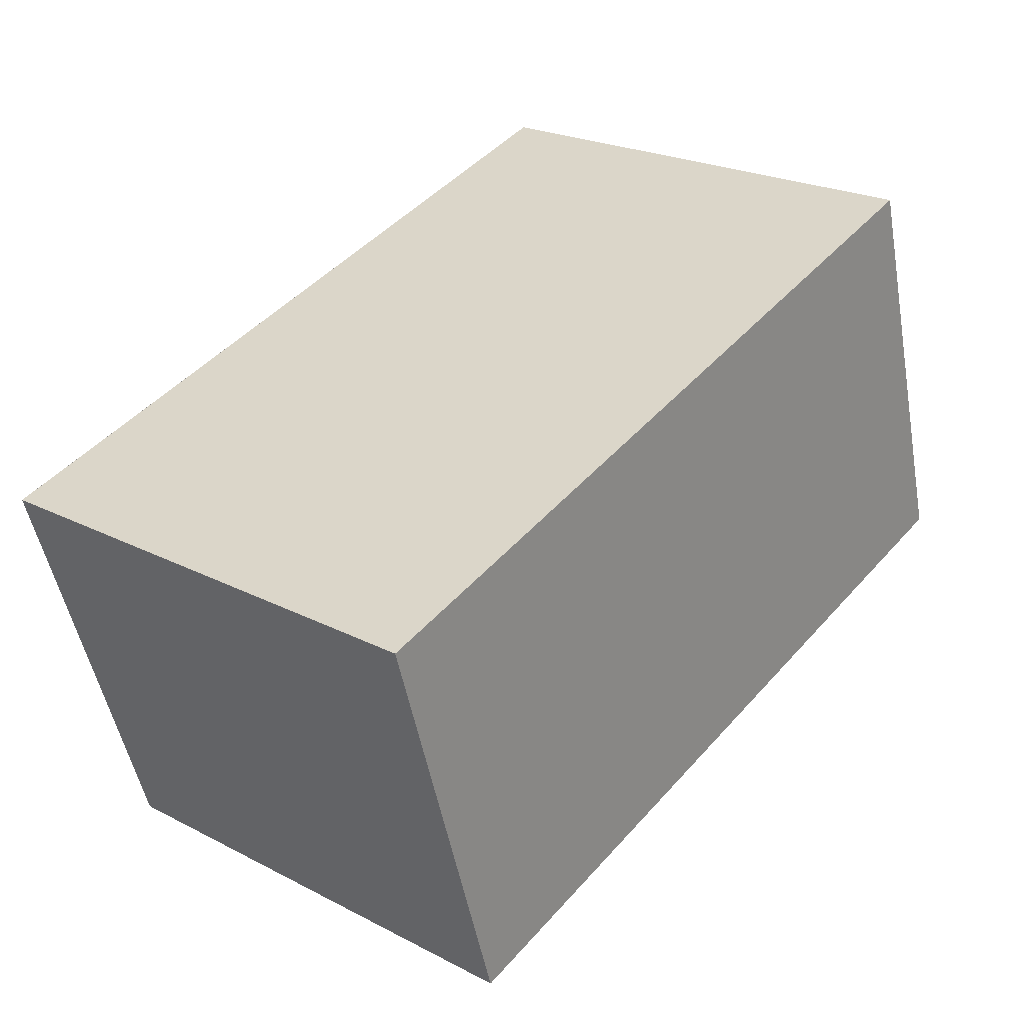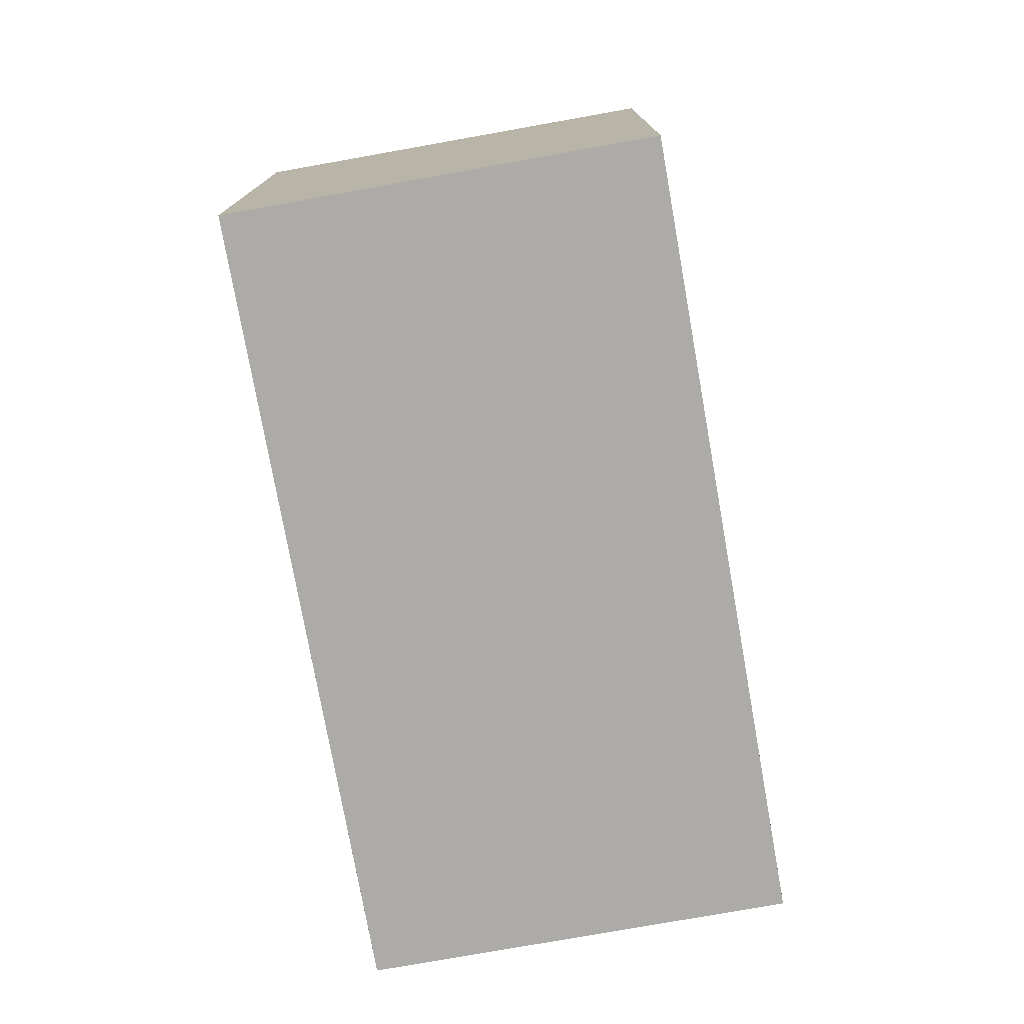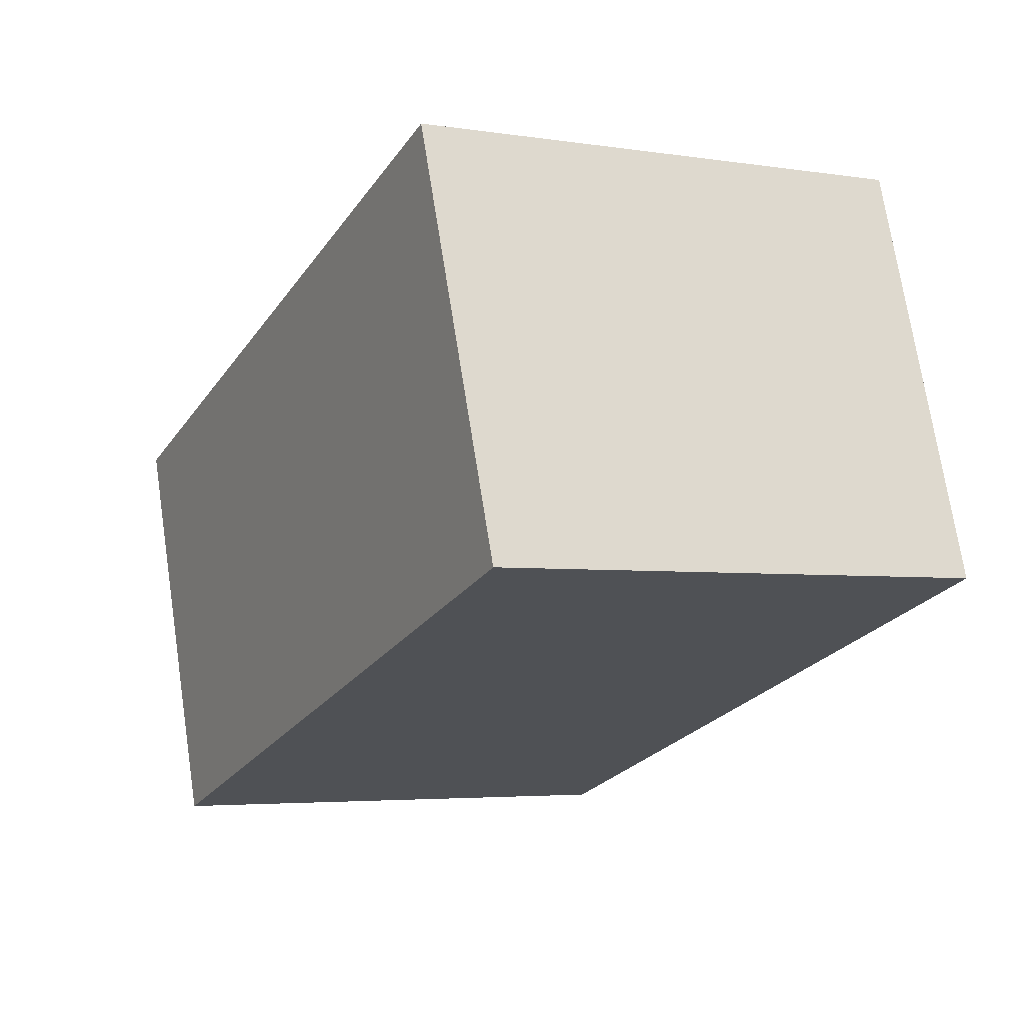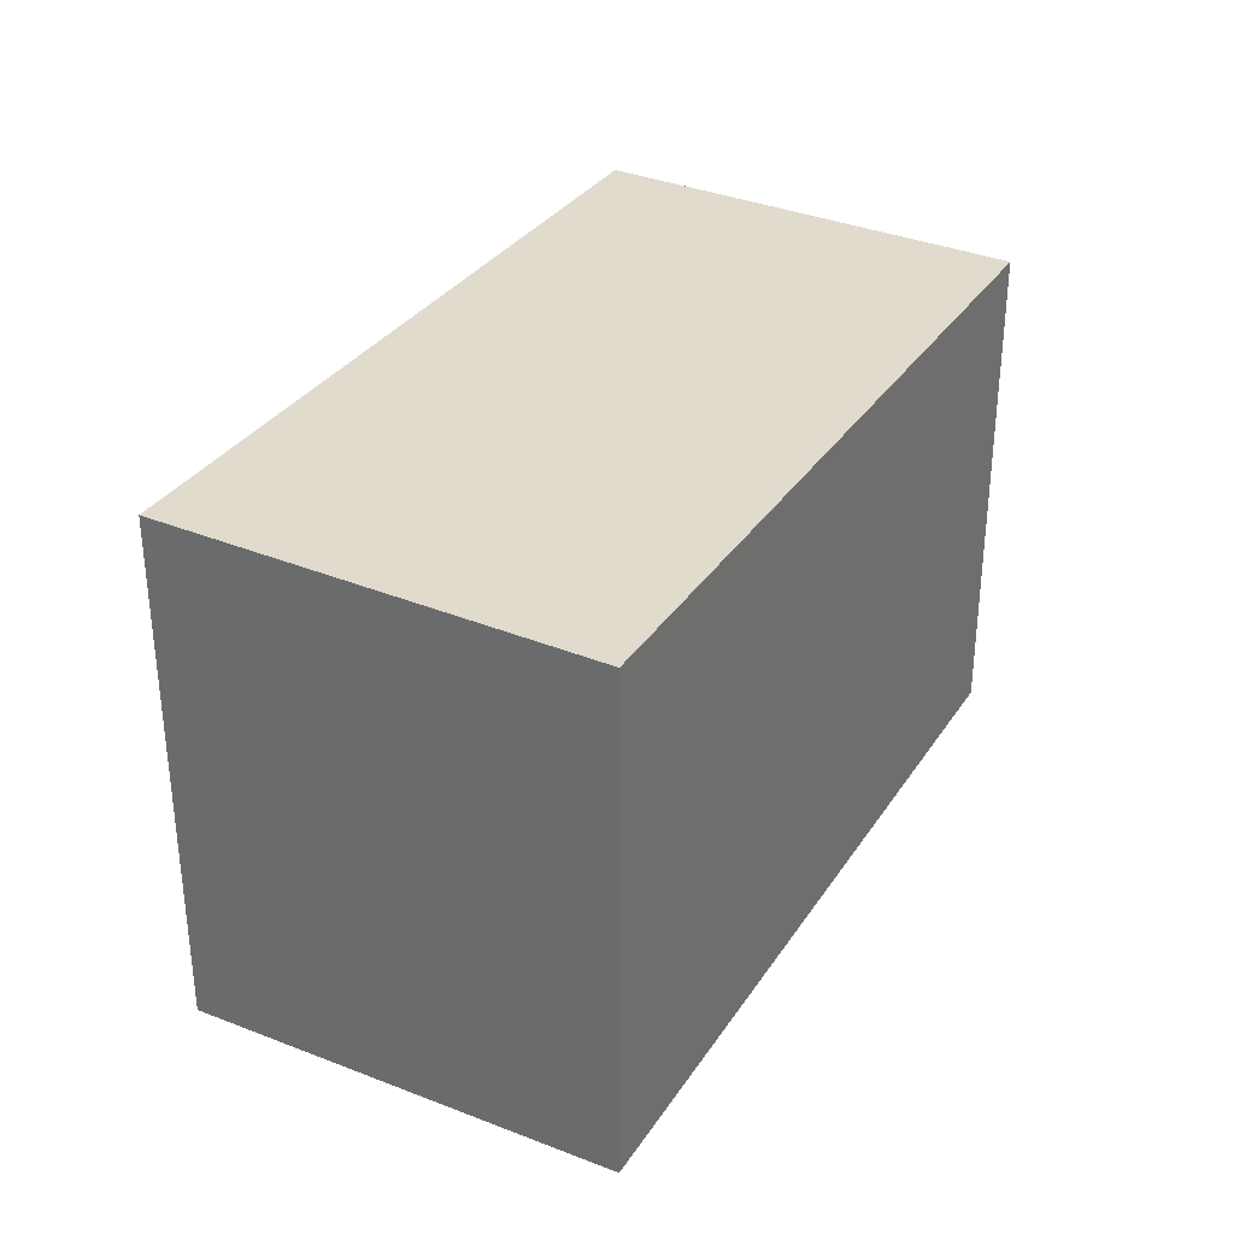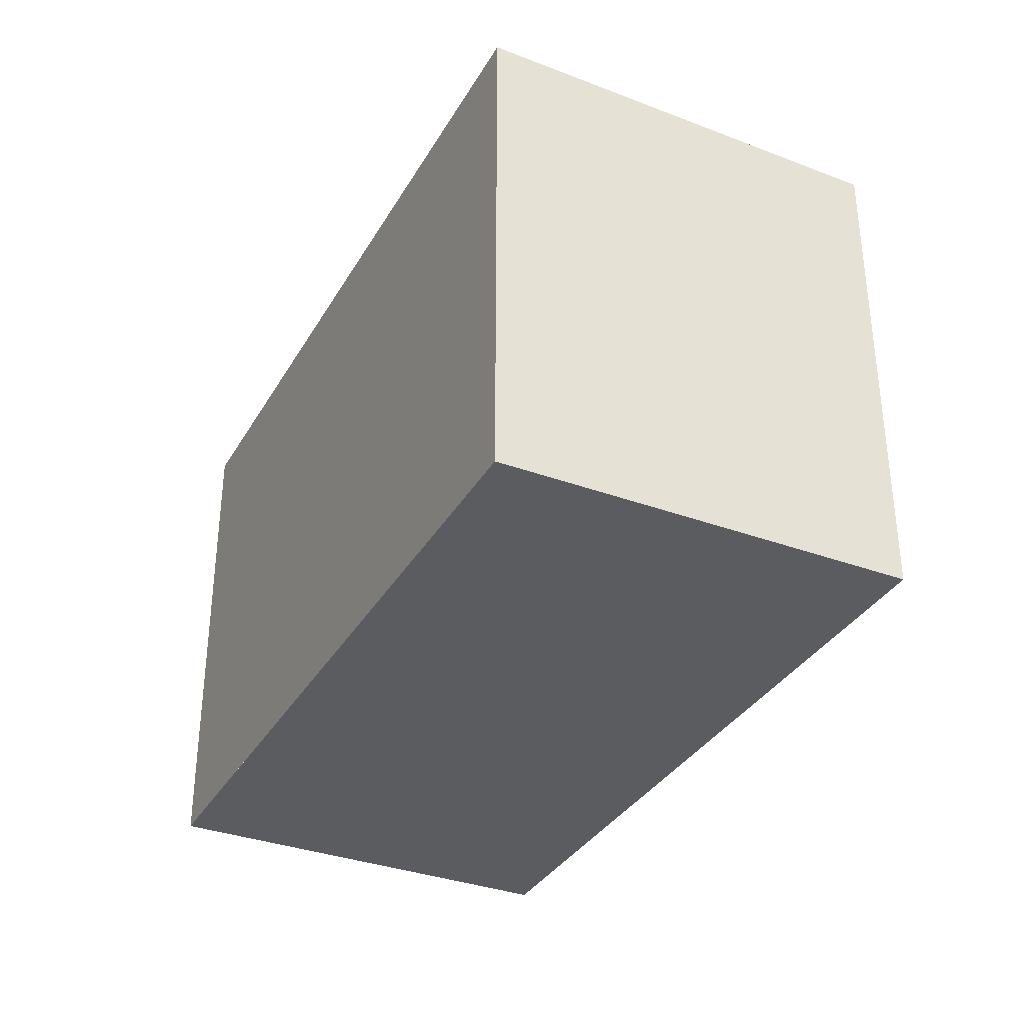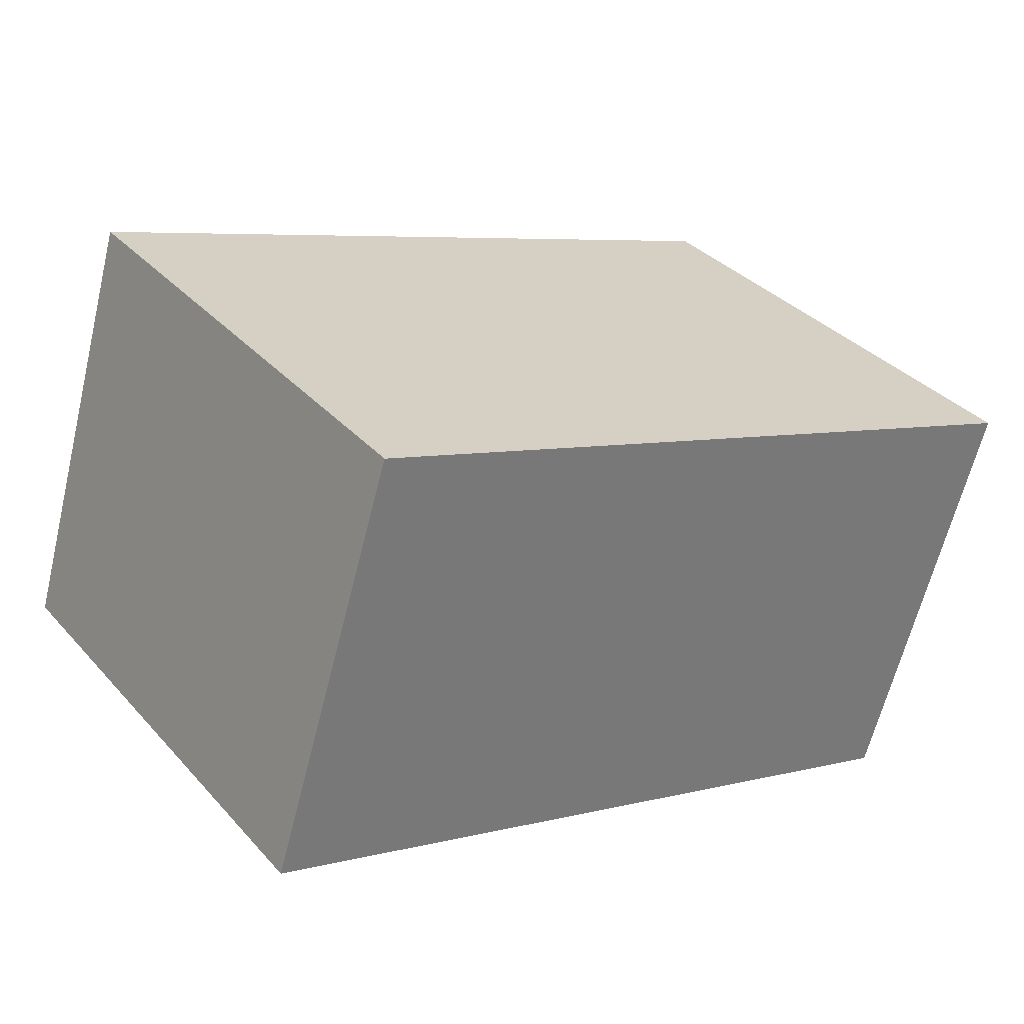
<metadata>
{"format":"obj","ext":"obj","renderer":"f3d","projection":"perspective","resolution":1024,"background":"white","views":[{"elev":23.0,"azim":-48.8,"up":"+Y"},{"elev":-76.3,"azim":-62.2,"up":"+Z"},{"elev":-4.1,"azim":63.2,"up":"+Y"},{"elev":32.8,"azim":-44.3,"up":"+Z"},{"elev":-34.5,"azim":-98.7,"up":"+Z"},{"elev":34.6,"azim":144.6,"up":"+Y"}]}
</metadata>
<code>
v -1023 -2126 2.324
v -1020 -2125 2.297
v -1019 -2126 2.256
v -1023 -2128 2.283
v -1020 -2125 2.298
v -1019 -2126 2.256
v -1020 -2125 2.297
v -1020 -2125 2.297
v -1023 -2126 2.323
v -1023 -2126 2.322
v -1023 -2126 2.322
v -1023 -2127 2.281
v -1023 -2127 2.282
v -1019 -2126 2.257
v -1023 -2127 2.283
v -1019 -2126 2.257
v -1023 -2126 2.322
v -1023 -2126 2.324
v -1023 -2126 0
v -1023 -2126 0
v -1020 -2125 2.297
v -1020 -2125 2.297
v -1020 -2125 4.441e-16
v -1020 -2125 0
v -1019 -2126 2.256
v -1019 -2126 2.256
v -1019 -2126 0
v -1019 -2126 0
v -1023 -2127 2.283
v -1023 -2128 2.283
v -1023 -2128 0
v -1023 -2127 0
v -1020 -2125 2.297
v -1020 -2125 2.298
v -1020 -2125 0
v -1020 -2125 4.441e-16
v -1023 -2127 2.281
v -1019 -2126 2.256
v -1019 -2126 0
v -1023 -2127 0
v -1019 -2126 2.257
v -1020 -2125 2.297
v -1020 -2125 0
v -1019 -2126 0
v -1023 -2126 2.324
v -1023 -2126 2.323
v -1023 -2126 0
v -1023 -2126 0
v -1020 -2125 2.298
v -1023 -2126 2.322
v -1023 -2126 0
v -1020 -2125 0
v -1023 -2128 2.283
v -1023 -2127 2.281
v -1023 -2127 0
v -1023 -2128 0
v -1023 -2126 2.323
v -1023 -2127 2.283
v -1023 -2127 0
v -1023 -2126 0
v -1019 -2126 2.256
v -1019 -2126 2.257
v -1019 -2126 0
v -1019 -2126 0
v -1023 -2126 0
v -1020 -2125 0
v -1019 -2126 0
v -1023 -2128 0
f 13 12 4 15
f 16 3 6 14
f 7 5 2 8
f 11 9 1 10
f 10 5 7 11
f 14 6 12 13
f 13 11 7 14
f 15 9 11 13
f 14 7 8 16
f 18 19 20 17
f 22 23 24 21
f 26 27 28 25
f 30 31 32 29
f 34 35 36 33
f 38 39 40 37
f 42 43 44 41
f 46 47 48 45
f 50 51 52 49
f 54 55 56 53
f 58 59 60 57
f 62 63 64 61
f 66 67 68 65

</code>
